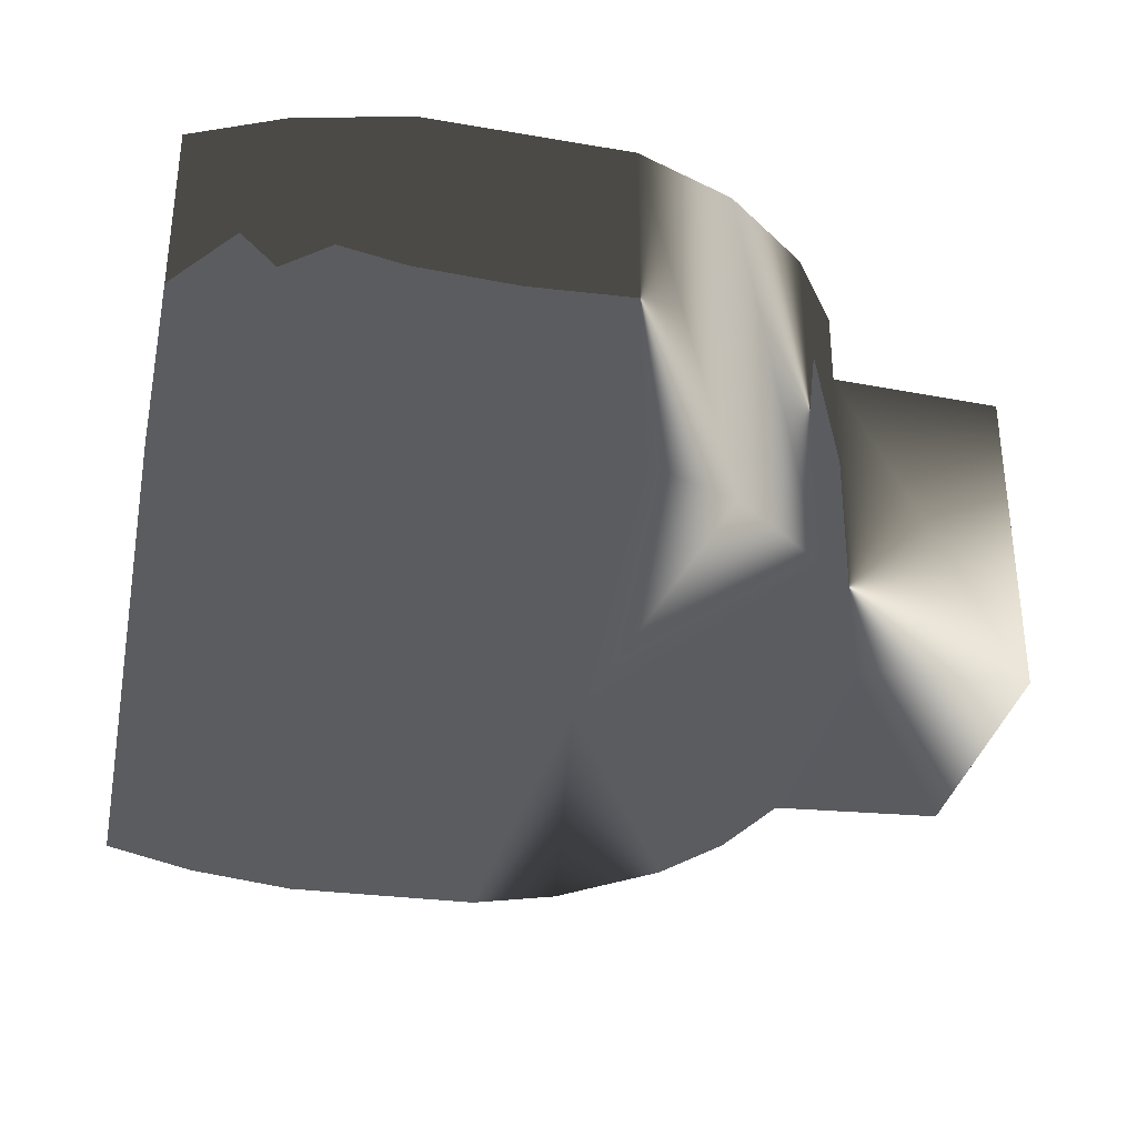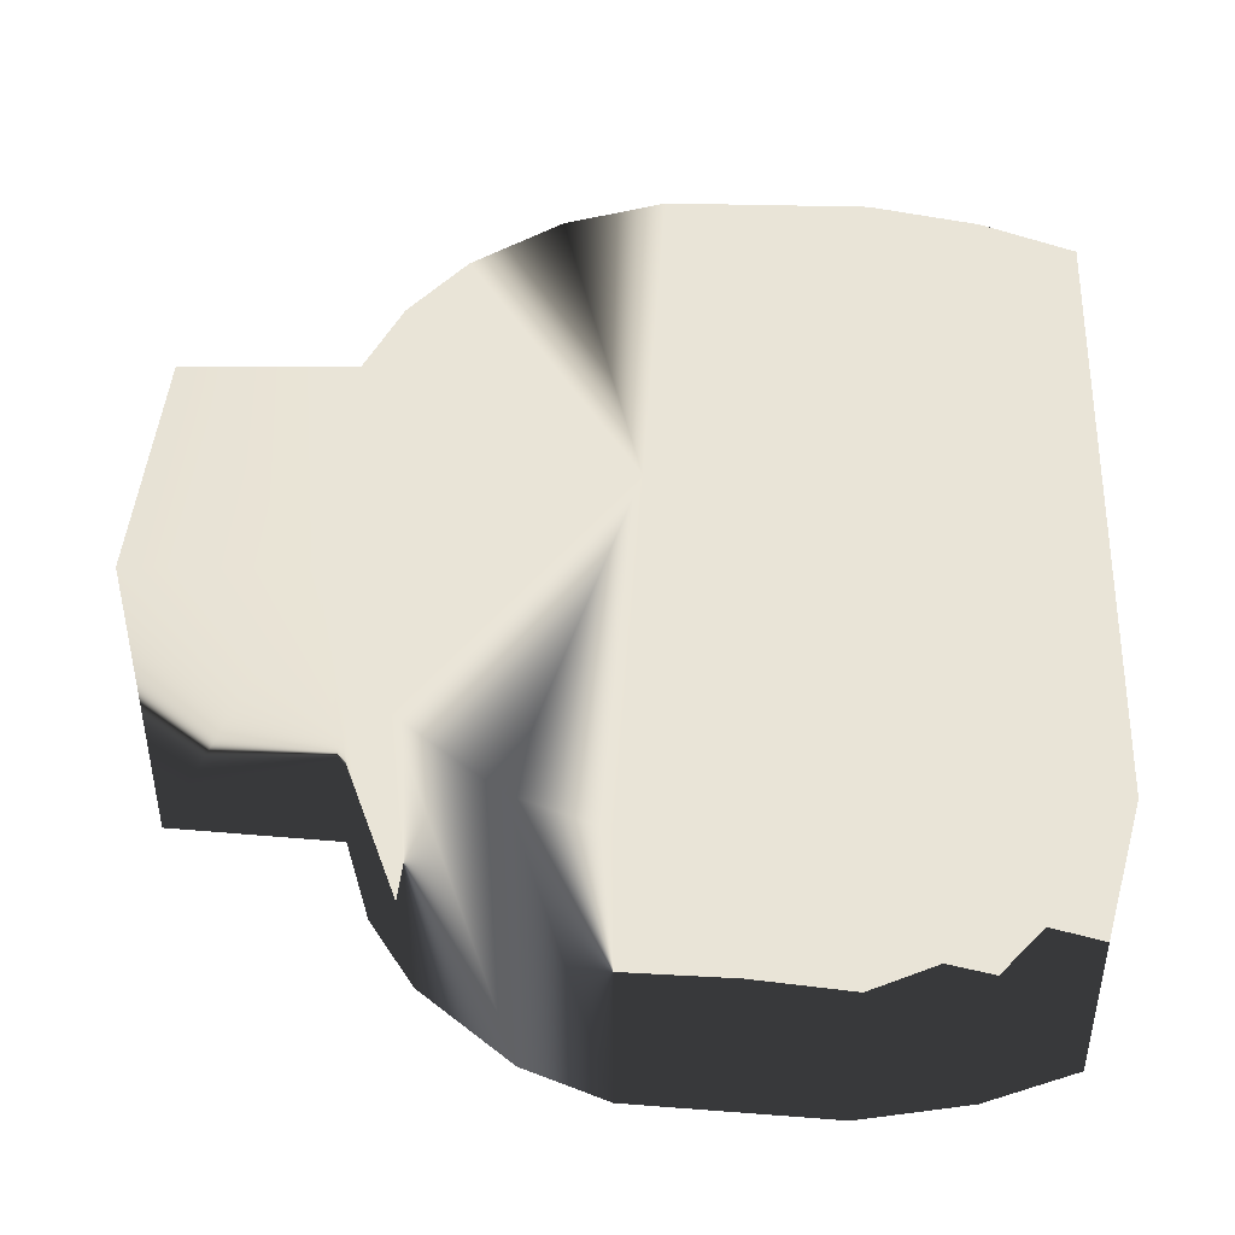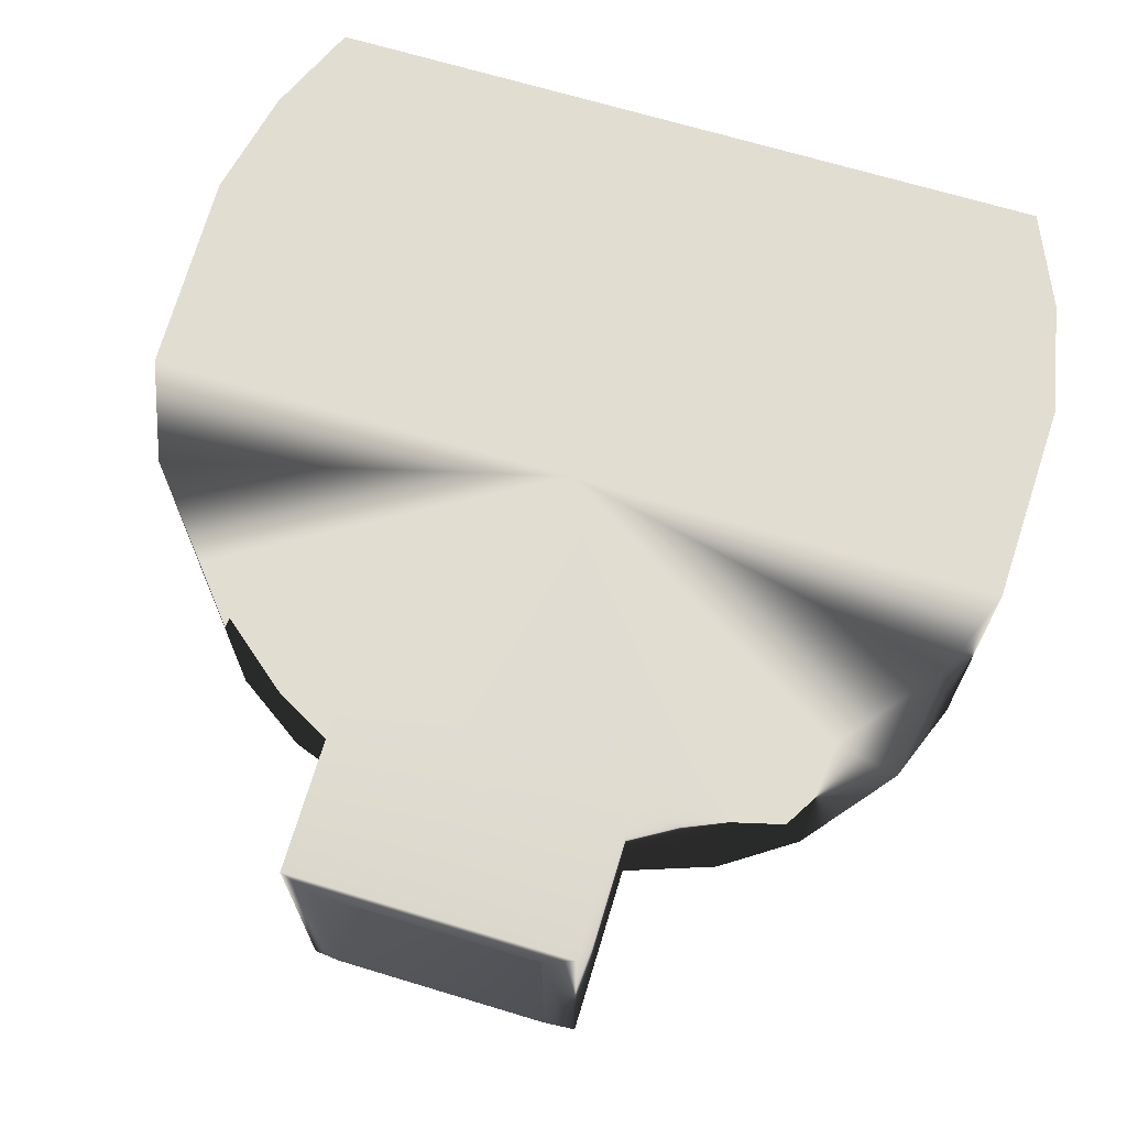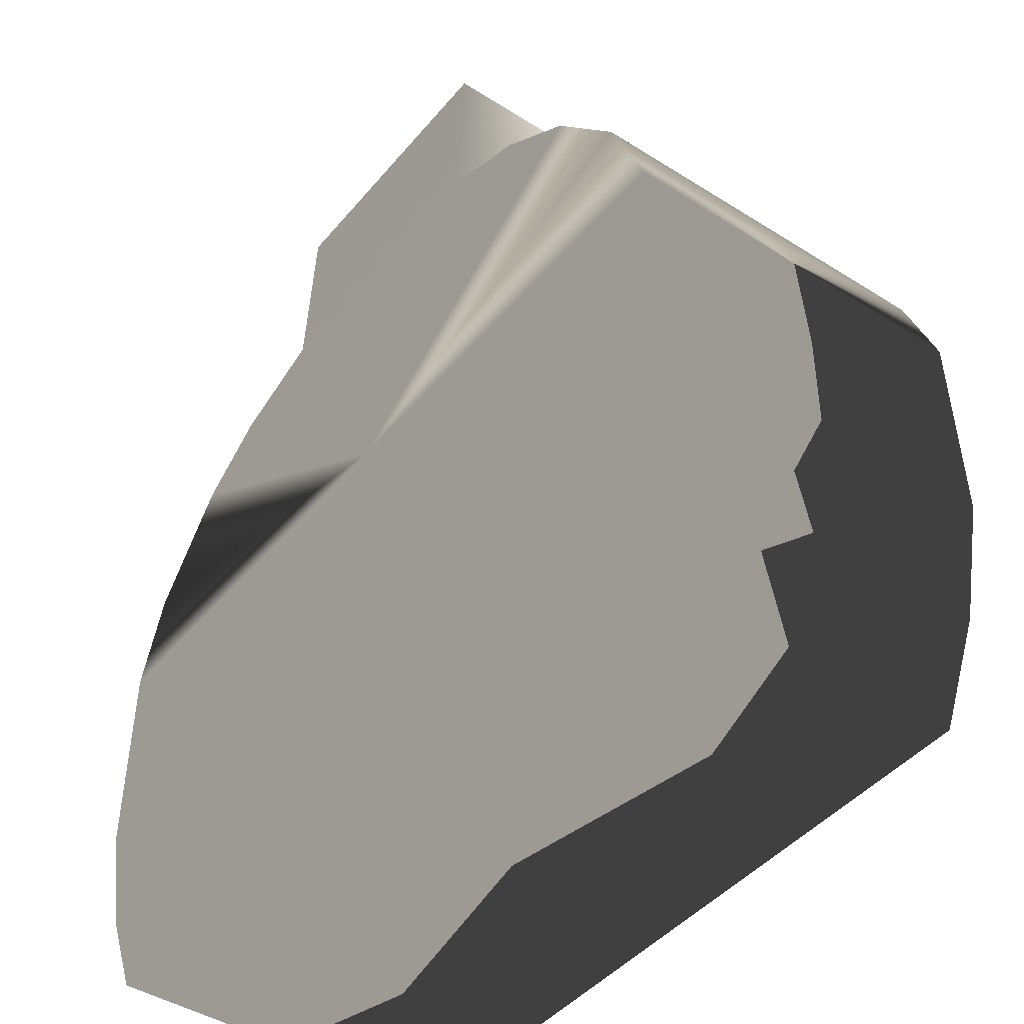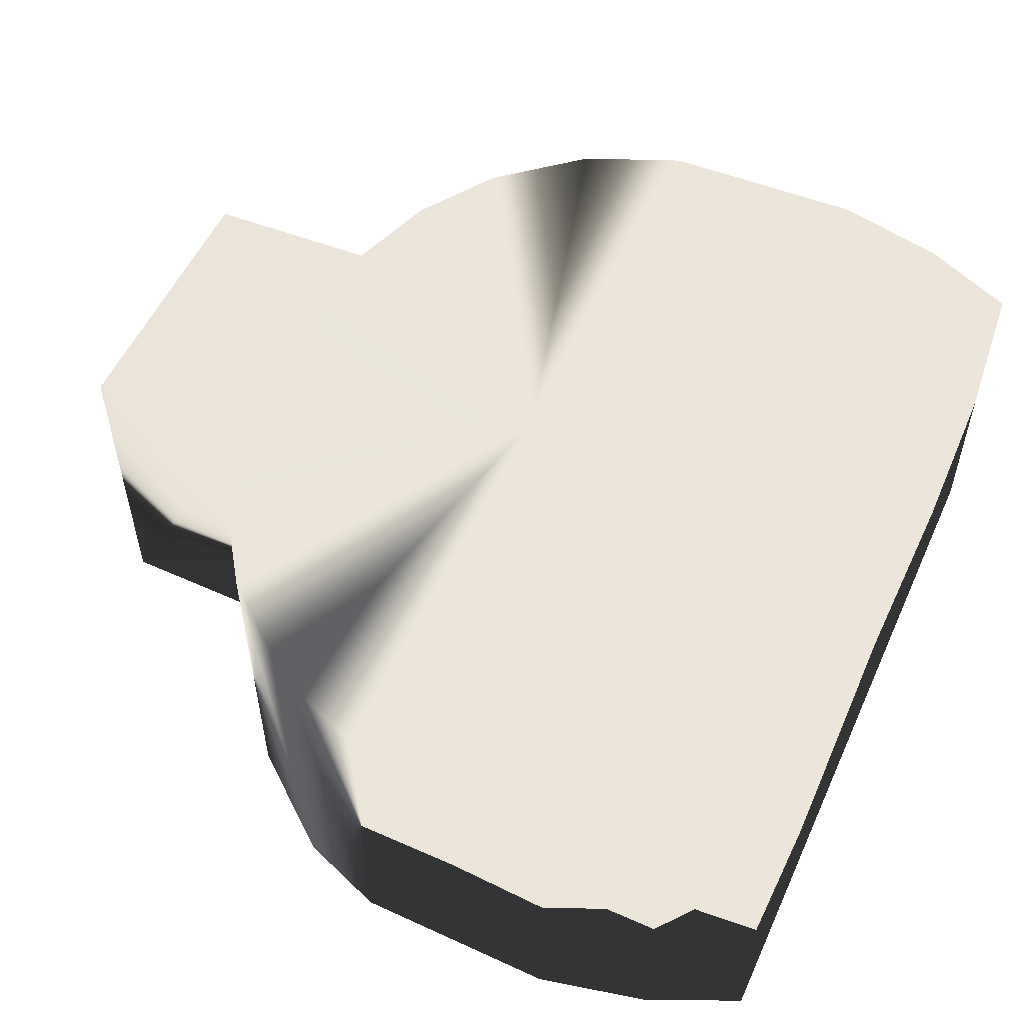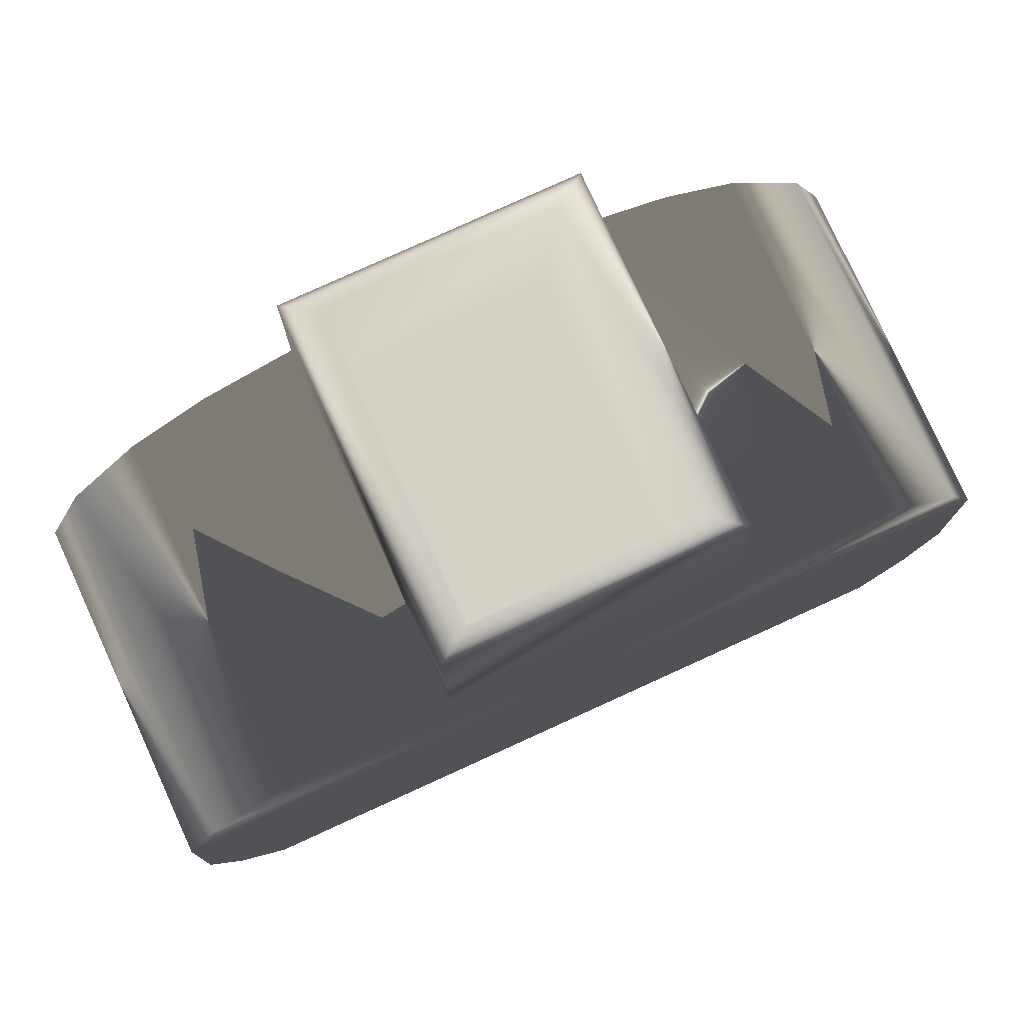
<metadata>
{"format":"obj","ext":"obj","renderer":"f3d","projection":"perspective","resolution":1024,"background":"white","views":[{"elev":-33.6,"azim":78.5,"up":"+Z"},{"elev":43.3,"azim":-86.5,"up":"+Z"},{"elev":68.6,"azim":-163.2,"up":"+Z"},{"elev":-43.9,"azim":53.3,"up":"+Y"},{"elev":54.3,"azim":-65.8,"up":"+Z"},{"elev":79.1,"azim":155.5,"up":"+Y"}]}
</metadata>
<code>
v  -0.1948 0.001119 0.1071
v  -0.001688 0.001119 0.1071
v  0.1914 0.001119 0.1071
v  -0.2291 0.1086 0.1071
v  -0.001688 0.1086 0.1071
v  0.2257 0.1086 0.1071
v  -0.2258 0.216 0.1071
v  -0.00155 0.216 0.1071
v  0.2224 0.216 0.1071
v  -0.1652 0.3145 0.1071
v  -0.07546 0.359 0.1071
v  0.07209 0.359 0.1071
v  0.1619 0.3145 0.1071
v  -0.1948 0.001119 -0.07745
v  -0.001688 0.001119 -0.07745
v  0.1914 0.001119 -0.07745
v  -0.2291 0.1086 -0.07745
v  -0.001688 0.1086 -0.07745
v  0.2257 0.1086 -0.07745
v  -0.2258 0.216 -0.07745
v  -0.00155 0.23 -0.07745
v  0.2224 0.216 -0.07745
v  -0.1652 0.3145 -0.07745
v  -0.07546 0.359 -0.07745
v  0.07209 0.359 -0.07745
v  0.1619 0.3145 -0.07745
v  -0.07546 0.4515 0.1028
v  0.07209 0.4515 0.1028
v  0.07209 0.4515 -0.0731
v  -0.07546 0.4515 -0.0731
v  -0.05924 0.4548 0.09151
v  0.05587 0.4548 0.09151
v  0.05587 0.4548 -0.06182
v  -0.05924 0.4548 -0.06182
v  -0.05301 0.3571 0.08986
v  0.04964 0.3571 0.08986
v  0.04964 0.3571 -0.06017
v  -0.05301 0.3571 -0.06017
v  -0.2079 0.2623 0.1071
v  -0.2081 0.2619 -0.07745
v  -0.127 0.3406 0.1071
v  -0.1247 0.3417 -0.07745
v  0.1197 0.3426 0.1071
v  0.1211 0.3419 -0.07745
v  0.2007 0.2686 0.1071
v  0.2036 0.2639 -0.07745
v  -0.2163 0.05015 0.1071
v  -0.001688 0.05015 0.1071
v  0.2129 0.05015 0.1071
v  -0.2163 0.05015 -0.07745
v  -0.001688 0.05015 -0.07745
v  0.2129 0.05015 -0.07745
g Box13
f 1 2 48
f 48 47 1
f 3 49 48
f 48 2 3
f 4 5 8
f 8 7 4
f 5 6 9
f 9 8 5
f 8 11 41
f 41 10 8
f 8 12 11
f 8 13 43
f 43 12 8
f 14 50 51
f 51 15 14
f 51 52 16
f 16 15 51
f 20 21 18
f 18 17 20
f 18 21 22
f 22 19 18
f 21 23 42
f 42 24 21
f 21 24 25
f 21 25 44
f 44 26 21
f 14 15 2
f 2 1 14
f 2 15 16
f 16 3 2
f 16 52 49
f 49 3 16
f 19 22 9
f 9 6 19
f 26 13 45
f 45 46 26
f 25 12 43
f 43 44 25
f 37 38 35
f 35 36 37
f 23 10 41
f 41 42 23
f 20 7 39
f 39 40 20
f 20 17 4
f 4 7 20
f 17 50 47
f 47 4 17
f 11 12 28
f 28 27 11
f 12 25 29
f 29 28 12
f 25 24 30
f 30 29 25
f 11 27 30
f 30 24 11
f 27 28 32
f 32 31 27
f 28 29 33
f 33 32 28
f 29 30 34
f 34 33 29
f 30 27 31
f 31 34 30
f 31 32 36
f 36 35 31
f 32 33 37
f 37 36 32
f 33 34 38
f 38 37 33
f 31 35 38
f 38 34 31
f 8 9 45
f 45 13 8
f 21 26 46
f 46 22 21
f 21 20 40
f 40 23 21
f 8 10 39
f 39 7 8
f 10 23 40
f 40 39 10
f 11 24 42
f 42 41 11
f 13 26 44
f 44 43 13
f 9 22 46
f 46 45 9
f 5 4 47
f 47 48 5
f 49 6 5
f 5 48 49
f 50 17 18
f 18 51 50
f 18 19 52
f 52 51 18
f 19 6 49
f 49 52 19
f 14 1 47
f 47 50 14
g

</code>
